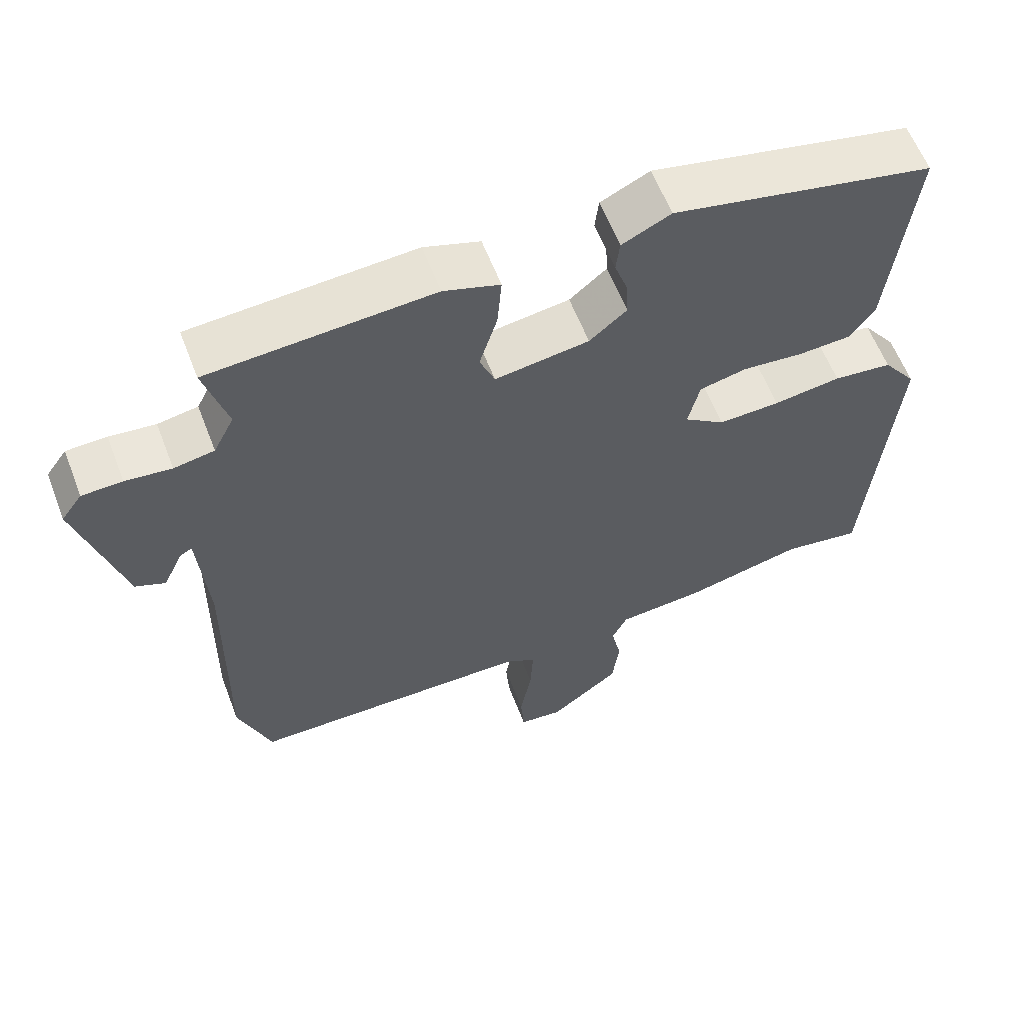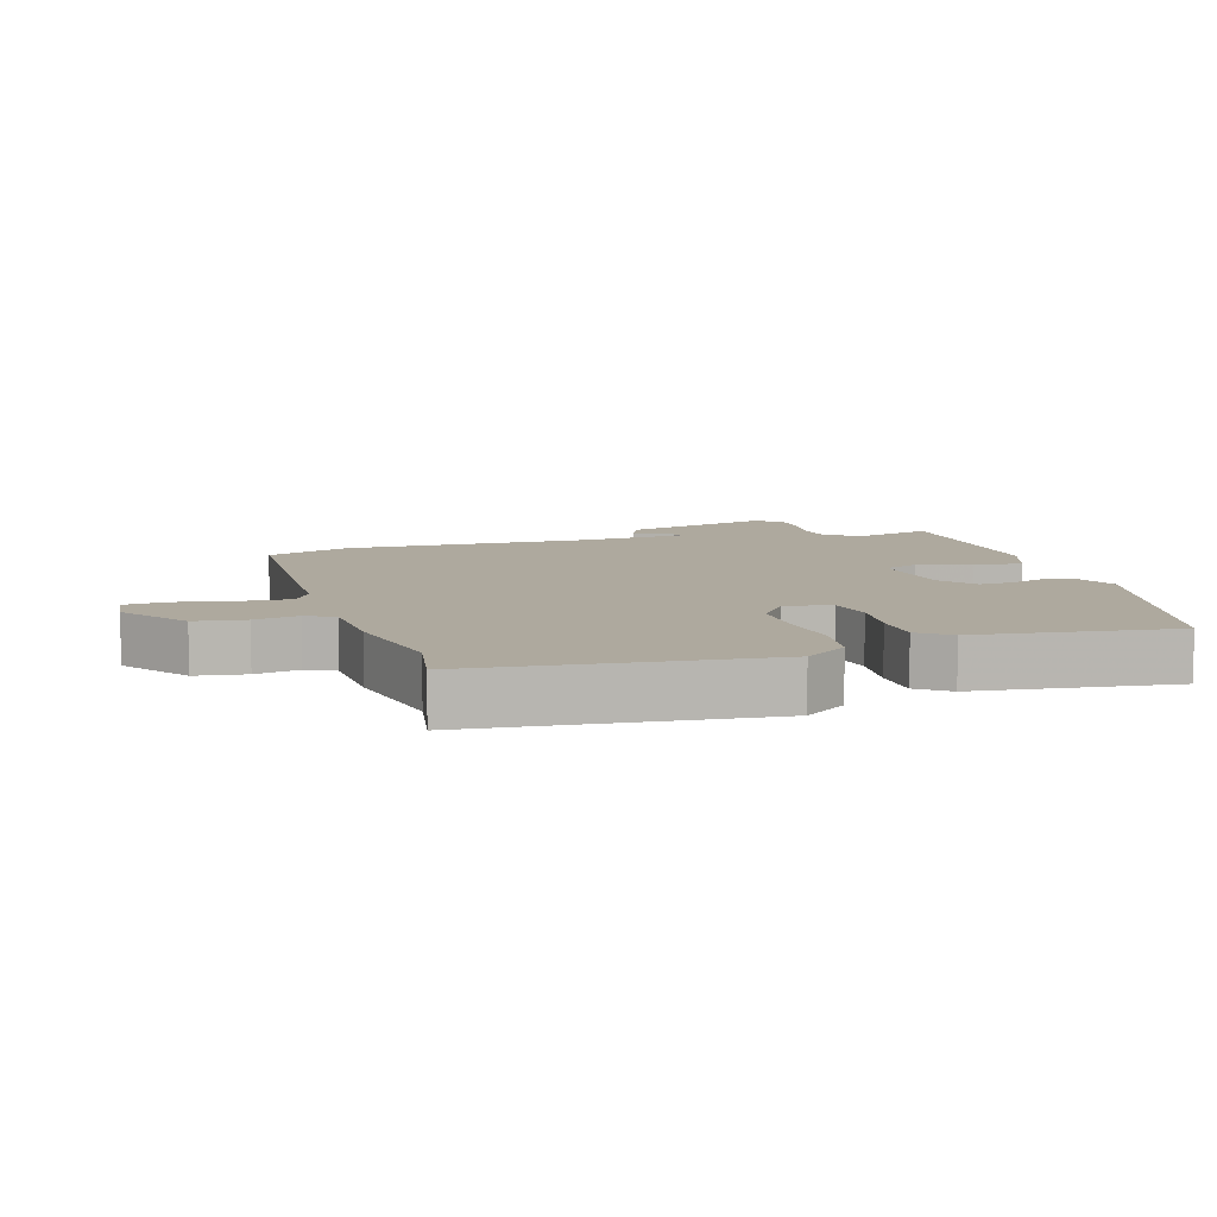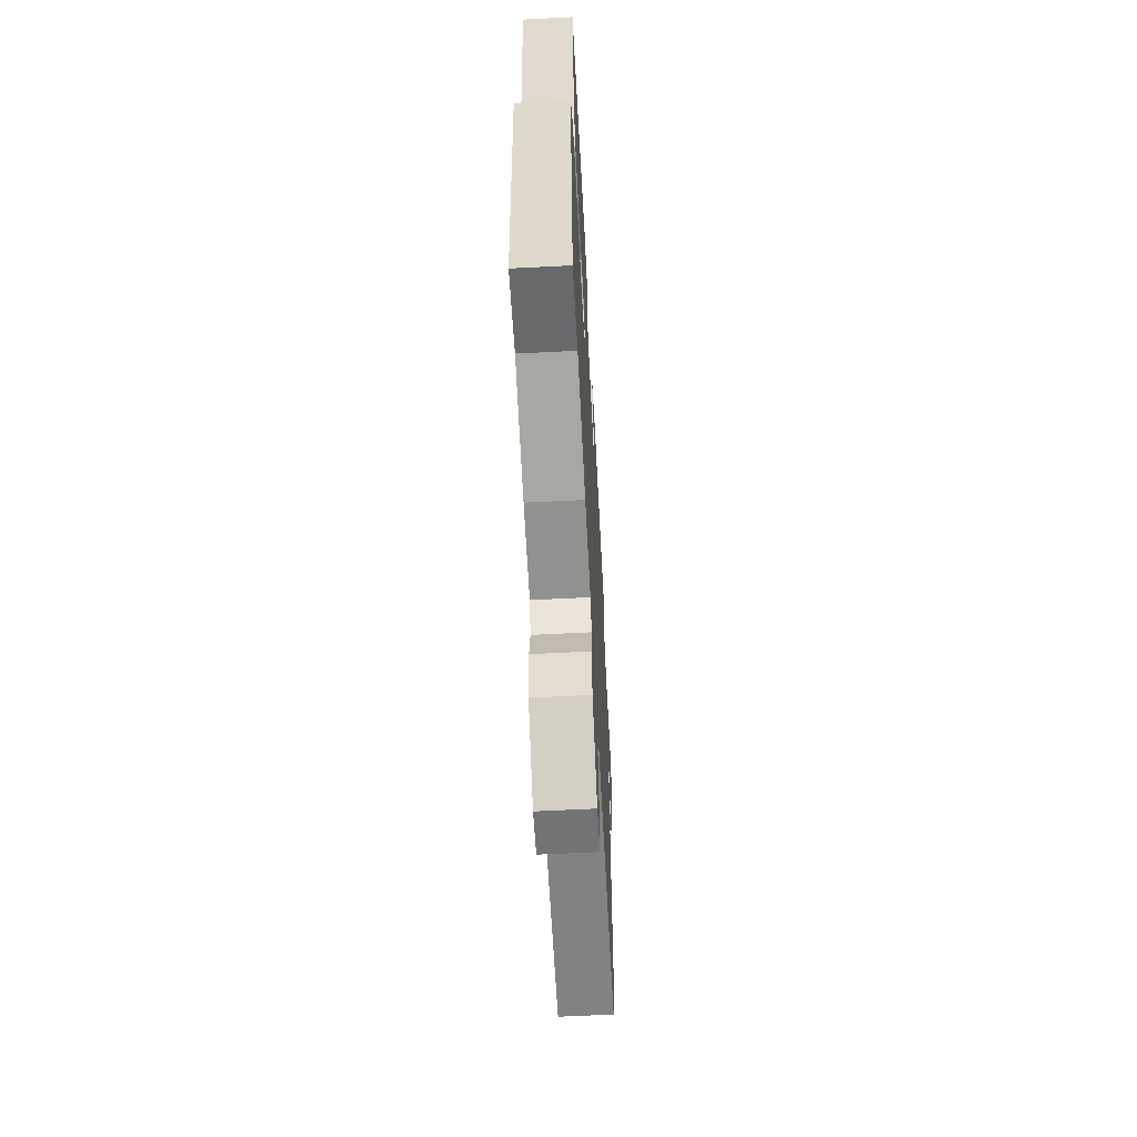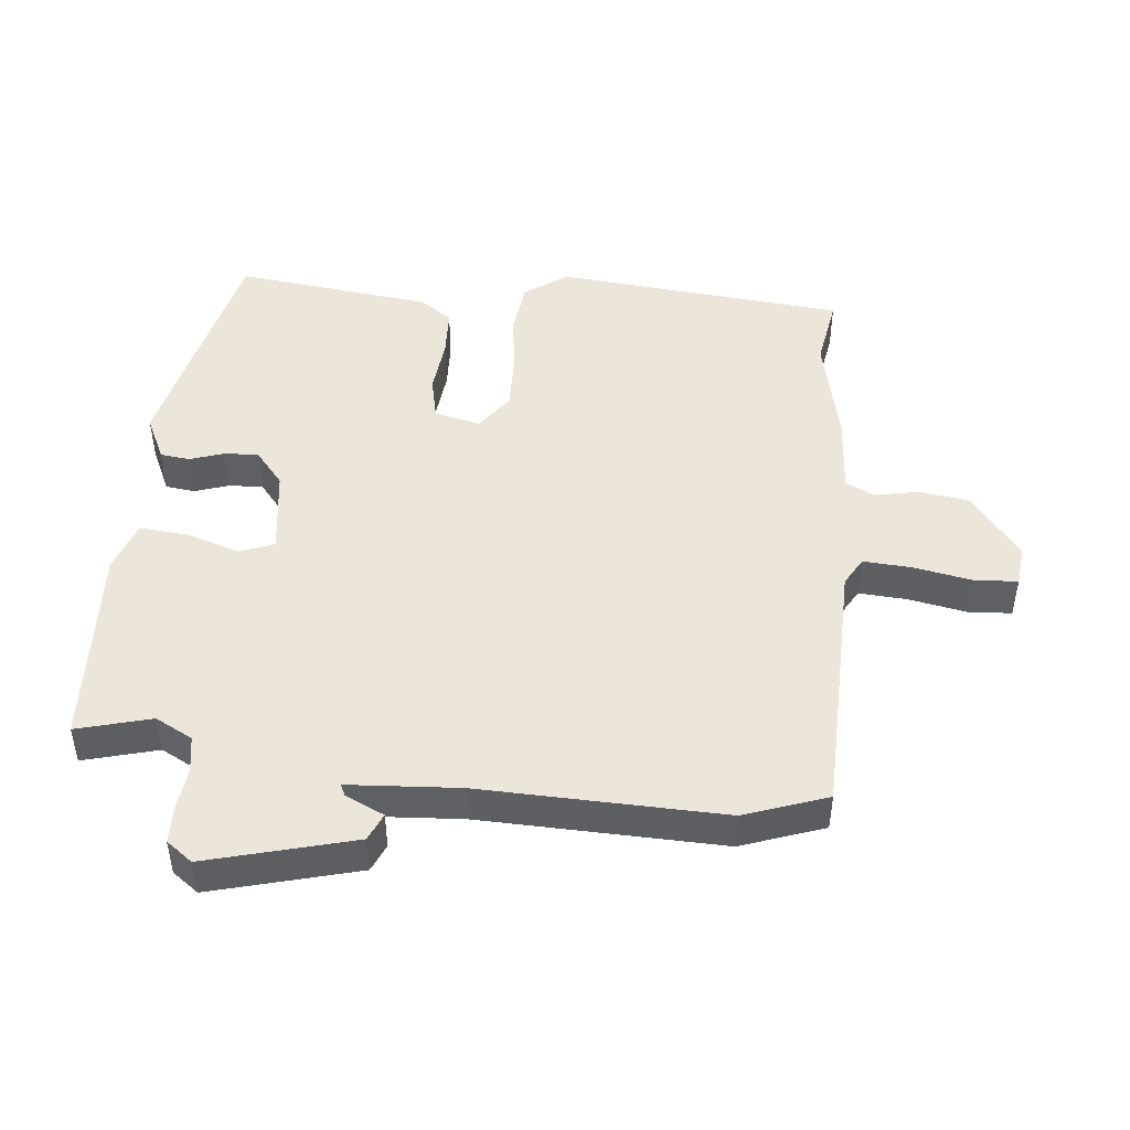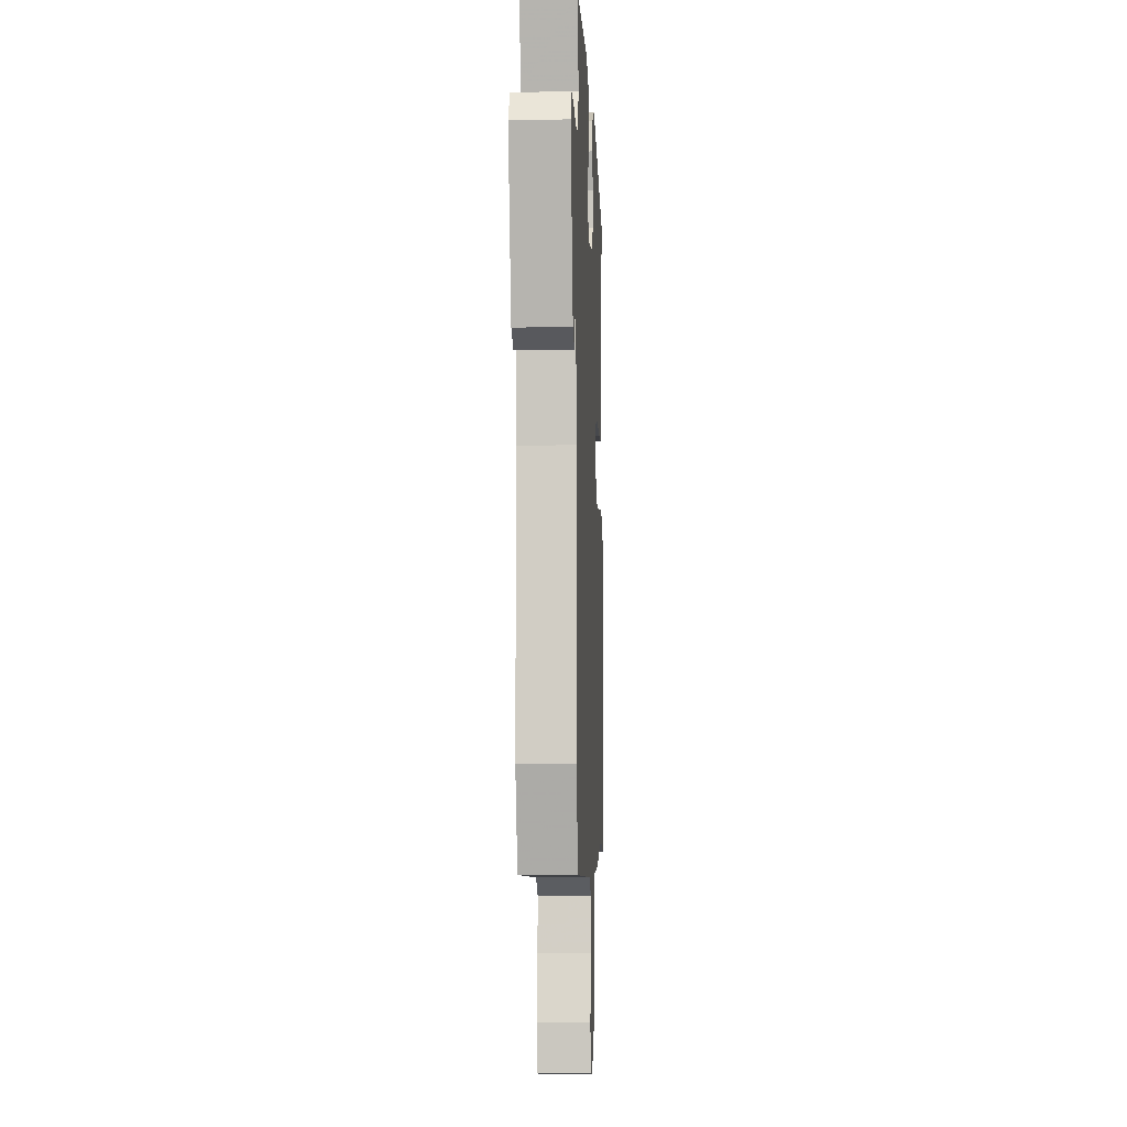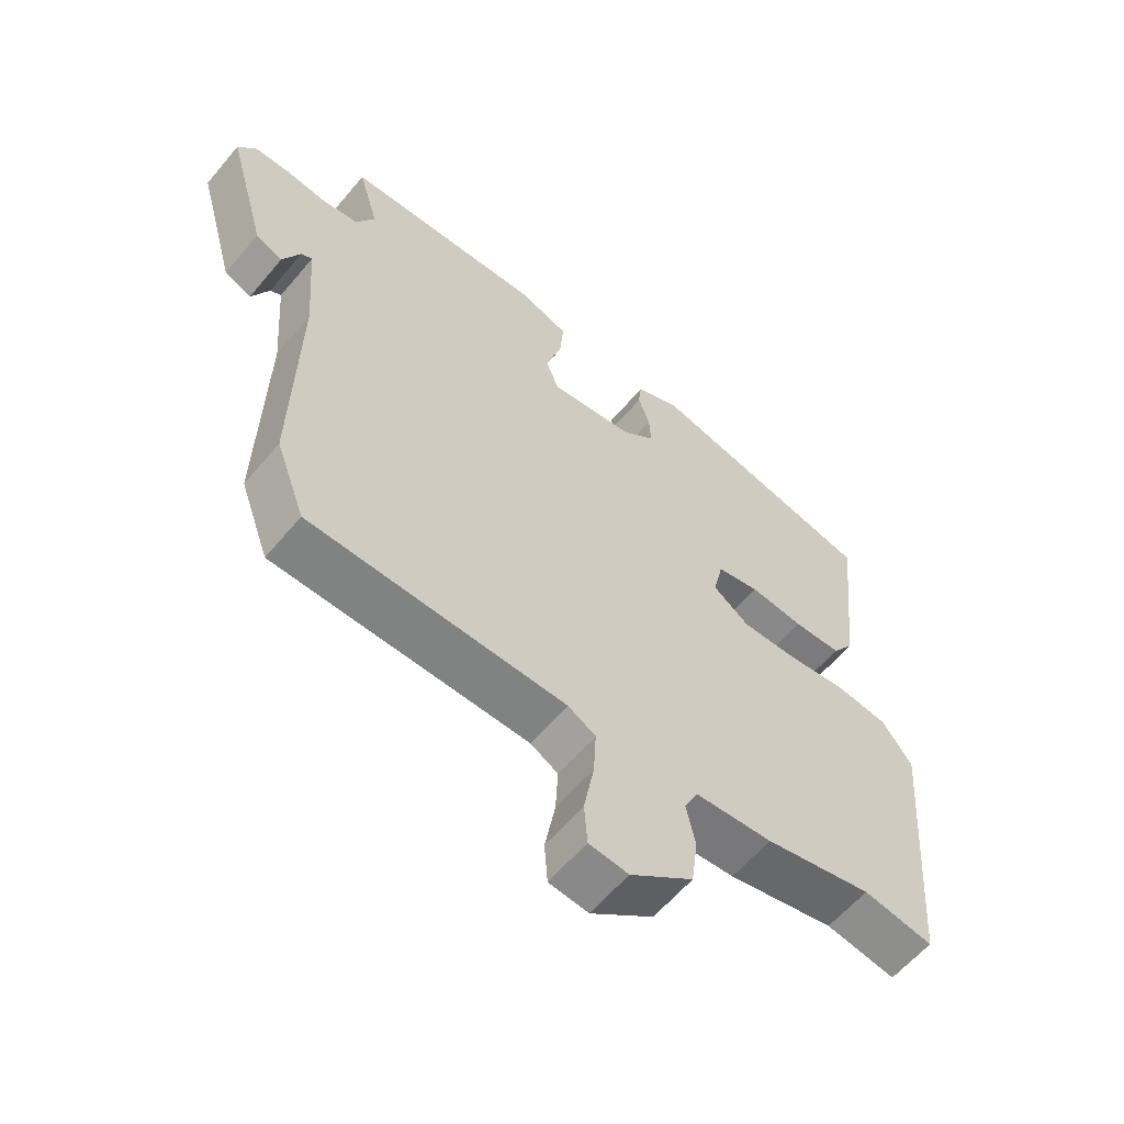
<metadata>
{"format":"obj","ext":"obj","renderer":"f3d","projection":"perspective","resolution":1024,"background":"white","views":[{"elev":60.3,"azim":159.0,"up":"+Z"},{"elev":9.0,"azim":-105.8,"up":"+Y"},{"elev":-61.4,"azim":-87.0,"up":"+Z"},{"elev":47.1,"azim":96.3,"up":"+Y"},{"elev":-6.6,"azim":92.5,"up":"+Z"},{"elev":-60.3,"azim":140.2,"up":"+Z"}]}
</metadata>
<code>
v -0.402 0.07 -0.485
v -0.511 0.07 -0.502
v -0.548 0.07 -0.059
v -0.501 0.07 0.005
v -0.419 0.07 0.014
v -0.325 0.07 0.001
v -0.239 0.07 -0.002
v -0.182 0.07 0.039
v -0.198 0.07 0.109
v -0.264 0.07 0.124
v -0.349 0.07 0.116
v -0.424 0.07 0.12
v -0.458 0.07 0.169
v -0.491 0.07 0.471
v -0.128 0.07 0.549
v -0.06 0.07 0.516
v -0.055 0.07 0.471
v -0.073 0.07 0.419
v -0.076 0.07 0.367
v -0.024 0.07 0.323
v 0.107 0.07 0.304
v 0.128 0.07 0.356
v 0.103 0.07 0.438
v 0.097 0.07 0.512
v 0.175 0.07 0.538
v 0.486 0.07 0.518
v 0.454 0.07 0.405
v 0.483 0.07 0.348
v 0.539 0.07 0.338
v 0.603 0.07 0.345
v 0.659 0.07 0.343
v 0.688 0.07 0.303
v 0.626 0.07 0.08
v 0.584 0.07 0.062
v 0.557 0.07 0.121
v 0.54 0.07 0.13
v 0.527 0.07 -0.039
v 0.533 0.07 -0.409
v 0.487 0.07 -0.535
v 0.09 0.07 -0.539
v 0.047 0.07 -0.563
v 0.051 0.07 -0.637
v 0.067 0.07 -0.726
v 0.062 0.07 -0.792
v 0.001 0.07 -0.798
v -0.097 0.07 -0.722
v -0.107 0.07 -0.645
v -0.093 0.07 -0.578
v -0.114 0.07 -0.534
v -0.235 0.07 -0.524
v -0.402 0 -0.485
v -0.511 0 -0.502
v -0.548 0 -0.059
v -0.501 0 0.005
v -0.419 0 0.014
v -0.325 0 0.001
v -0.239 0 -0.002
v -0.182 0 0.039
v -0.198 0 0.109
v -0.264 0 0.124
v -0.349 0 0.116
v -0.424 0 0.12
v -0.458 0 0.169
v -0.491 0 0.471
v -0.128 0 0.549
v -0.06 0 0.516
v -0.055 0 0.471
v -0.073 0 0.419
v -0.076 0 0.367
v -0.024 0 0.323
v 0.107 0 0.304
v 0.128 0 0.356
v 0.103 0 0.438
v 0.097 0 0.512
v 0.175 0 0.538
v 0.486 0 0.518
v 0.454 0 0.405
v 0.483 0 0.348
v 0.539 0 0.338
v 0.603 0 0.345
v 0.659 0 0.343
v 0.688 0 0.303
v 0.626 0 0.08
v 0.584 0 0.062
v 0.557 0 0.121
v 0.54 0 0.13
v 0.527 0 -0.039
v 0.533 0 -0.409
v 0.487 0 -0.535
v 0.09 0 -0.539
v 0.047 0 -0.563
v 0.051 0 -0.637
v 0.067 0 -0.726
v 0.062 0 -0.792
v 0.001 0 -0.798
v -0.097 0 -0.722
v -0.107 0 -0.645
v -0.093 0 -0.578
v -0.114 0 -0.534
v -0.235 0 -0.524
f 49 50 1
f 46 47 48
f 45 46 48
f 44 45 48
f 43 44 48
f 42 43 48
f 41 42 48 49
f 40 41 49
f 40 49 1
f 39 40 1
f 38 39 1
f 37 38 1
f 33 34 35
f 32 33 35
f 31 32 35
f 30 31 35
f 29 30 35
f 28 29 35 36
f 37 1 2
f 36 37 2
f 28 36 2
f 27 28 2
f 25 26 27
f 24 25 27
f 23 24 27
f 22 23 27
f 16 17 18
f 15 16 18
f 14 15 18
f 13 14 18
f 12 13 18
f 11 12 18
f 10 11 18
f 9 10 18 19
f 8 9 19 20
f 4 5 6
f 3 4 6
f 2 3 6
f 2 6 7
f 27 2 7 8
f 21 22 27
f 8 20 21
f 8 21 27
f 51 100 99
f 98 97 96
f 98 96 95
f 98 95 94
f 98 94 93
f 98 93 92
f 99 98 92 91
f 99 91 90
f 51 99 90
f 51 90 89
f 51 89 88
f 51 88 87
f 85 84 83
f 85 83 82
f 85 82 81
f 85 81 80
f 85 80 79
f 86 85 79 78
f 52 51 87
f 52 87 86
f 52 86 78
f 52 78 77
f 77 76 75
f 77 75 74
f 77 74 73
f 77 73 72
f 68 67 66
f 68 66 65
f 68 65 64
f 68 64 63
f 68 63 62
f 68 62 61
f 68 61 60
f 69 68 60 59
f 70 69 59 58
f 56 55 54
f 56 54 53
f 56 53 52
f 57 56 52
f 58 57 52 77
f 77 72 71
f 71 70 58
f 77 71 58
f 1 51 52 2
f 2 52 53 3
f 3 53 54 4
f 4 54 55 5
f 5 55 56 6
f 6 56 57 7
f 7 57 58 8
f 8 58 59 9
f 9 59 60 10
f 10 60 61 11
f 11 61 62 12
f 12 62 63 13
f 13 63 64 14
f 14 64 65 15
f 15 65 66 16
f 16 66 67 17
f 17 67 68 18
f 18 68 69 19
f 19 69 70 20
f 20 70 71 21
f 21 71 72 22
f 22 72 73 23
f 23 73 74 24
f 24 74 75 25
f 25 75 76 26
f 26 76 77 27
f 27 77 78 28
f 28 78 79 29
f 29 79 80 30
f 30 80 81 31
f 31 81 82 32
f 32 82 83 33
f 33 83 84 34
f 34 84 85 35
f 35 85 86 36
f 36 86 87 37
f 37 87 88 38
f 38 88 89 39
f 39 89 90 40
f 40 90 91 41
f 41 91 92 42
f 42 92 93 43
f 43 93 94 44
f 44 94 95 45
f 45 95 96 46
f 46 96 97 47
f 47 97 98 48
f 48 98 99 49
f 49 99 100 50
f 50 100 51 1

</code>
